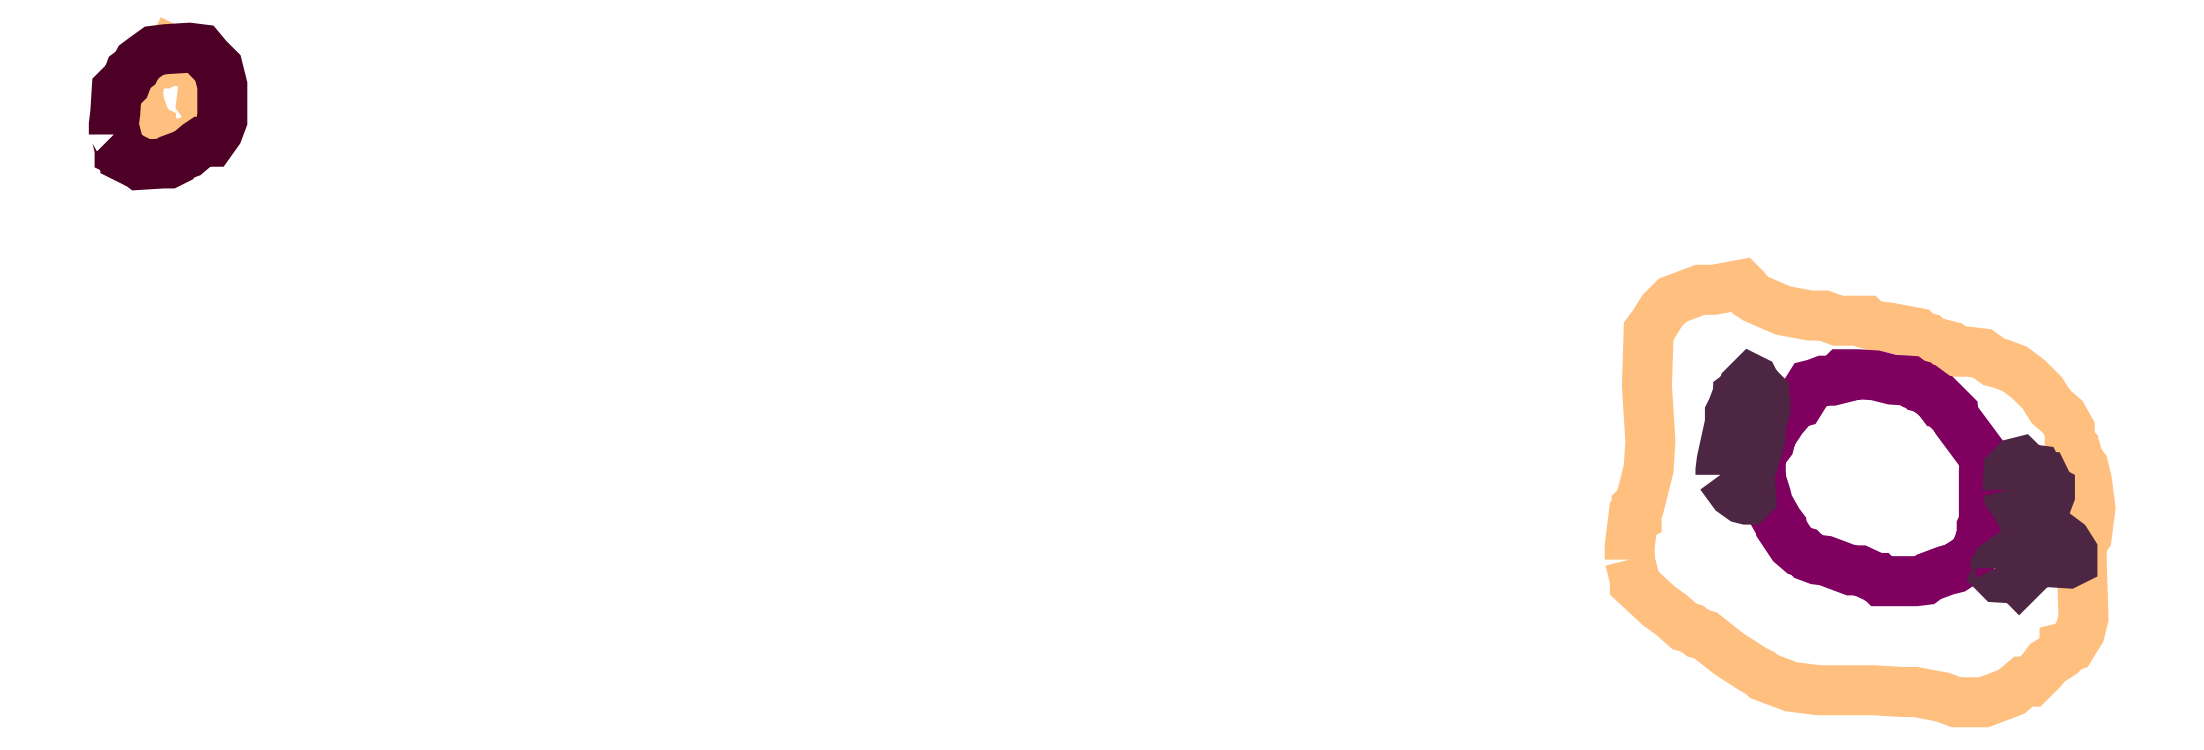
<metadata>
{"format":"dxf","ext":"dxf","renderer":"ezdxf+matplotlib","layout":"modelspace","background":"white","min_lineweight":24,"dpi":150}
</metadata>
<code>
0
SECTION
2
ENTITIES
0
POLYLINE
66
1
70
1
3
contour
0
VERTEX
10
9.699
20
8.18
30
3.76
0
VERTEX
10
9.703
20
8.162
30
3.76
0
VERTEX
10
9.705
20
8.153
30
3.76
0
VERTEX
10
9.705
20
8.149
30
3.76
0
VERTEX
10
9.736
20
8.12
30
3.76
0
VERTEX
10
9.752
20
8.109
30
3.76
0
VERTEX
10
9.77
20
8.093
30
3.76
0
VERTEX
10
9.779
20
8.091
30
3.76
0
VERTEX
10
9.787
20
8.085
30
3.76
0
VERTEX
10
9.796
20
8.082
30
3.76
0
VERTEX
10
9.827
20
8.058
30
3.76
0
VERTEX
10
9.858
20
8.038
30
3.76
0
VERTEX
10
9.867
20
8.034
30
3.76
0
VERTEX
10
9.872
20
8.029
30
3.76
0
VERTEX
10
9.907
20
8.016
30
3.76
0
VERTEX
10
9.943
20
8.011
30
3.76
0
VERTEX
10
10.01
20
8.011
30
3.76
0
VERTEX
10
10.05
20
8.009
30
3.76
0
VERTEX
10
10.07
20
8.009
30
3.76
0
VERTEX
10
10.1
20
8.002
30
3.76
0
VERTEX
10
10.12
20
7.996
30
3.76
0
VERTEX
10
10.16
20
7.996
30
3.76
0
VERTEX
10
10.19
20
8.009
30
3.76
0
VERTEX
10
10.21
20
8.022
30
3.76
0
VERTEX
10
10.22
20
8.022
30
3.76
0
VERTEX
10
10.23
20
8.038
30
3.76
0
VERTEX
10
10.24
20
8.047
30
3.76
0
VERTEX
10
10.26
20
8.058
30
3.76
0
VERTEX
10
10.26
20
8.062
30
3.76
0
VERTEX
10
10.26
20
8.067
30
3.76
0
VERTEX
10
10.27
20
8.069
30
3.76
0
VERTEX
10
10.28
20
8.087
30
3.76
0
VERTEX
10
10.28
20
8.104
30
3.76
0
VERTEX
10
10.28
20
8.175
30
3.76
0
VERTEX
10
10.28
20
8.193
30
3.76
0
VERTEX
10
10.28
20
8.202
30
3.76
0
VERTEX
10
10.29
20
8.211
30
3.76
0
VERTEX
10
10.29
20
8.246
30
3.76
0
VERTEX
10
10.29
20
8.282
30
3.76
0
VERTEX
10
10.28
20
8.3
30
3.76
0
VERTEX
10
10.28
20
8.309
30
3.76
0
VERTEX
10
10.28
20
8.317
30
3.76
0
VERTEX
10
10.27
20
8.322
30
3.76
0
VERTEX
10
10.27
20
8.326
30
3.76
0
VERTEX
10
10.27
20
8.331
30
3.76
0
VERTEX
10
10.27
20
8.348
30
3.76
0
VERTEX
10
10.26
20
8.364
30
3.76
0
VERTEX
10
10.24
20
8.377
30
3.76
0
VERTEX
10
10.23
20
8.395
30
3.76
0
VERTEX
10
10.21
20
8.413
30
3.76
0
VERTEX
10
10.2
20
8.426
30
3.76
0
VERTEX
10
10.18
20
8.433
30
3.76
0
VERTEX
10
10.17
20
8.435
30
3.76
0
VERTEX
10
10.15
20
8.446
30
3.76
0
VERTEX
10
10.14
20
8.448
30
3.76
0
VERTEX
10
10.13
20
8.448
30
3.76
0
VERTEX
10
10.12
20
8.448
30
3.76
0
VERTEX
10
10.11
20
8.455
30
3.76
0
VERTEX
10
10.1
20
8.459
30
3.76
0
VERTEX
10
10.09
20
8.461
30
3.76
0
VERTEX
10
10.08
20
8.466
30
3.76
0
VERTEX
10
10.07
20
8.468
30
3.76
0
VERTEX
10
10.07
20
8.473
30
3.76
0
VERTEX
10
10.03
20
8.479
30
3.76
0
VERTEX
10
10.02
20
8.481
30
3.76
0
VERTEX
10
10.01
20
8.484
30
3.76
0
VERTEX
10
10
20
8.488
30
3.76
0
VERTEX
10
9.967
20
8.488
30
3.76
0
VERTEX
10
9.949
20
8.495
30
3.76
0
VERTEX
10
9.932
20
8.495
30
3.76
0
VERTEX
10
9.896
20
8.501
30
3.76
0
VERTEX
10
9.861
20
8.517
30
3.76
0
VERTEX
10
9.854
20
8.521
30
3.76
0
VERTEX
10
9.847
20
8.53
30
3.76
0
VERTEX
10
9.843
20
8.535
30
3.76
0
VERTEX
10
9.807
20
8.528
30
3.76
0
VERTEX
10
9.79
20
8.528
30
3.76
0
VERTEX
10
9.754
20
8.515
30
3.76
0
VERTEX
10
9.741
20
8.501
30
3.76
0
VERTEX
10
9.73
20
8.484
30
3.76
0
VERTEX
10
9.723
20
8.475
30
3.76
0
VERTEX
10
9.721
20
8.404
30
3.76
0
VERTEX
10
9.725
20
8.333
30
3.76
0
VERTEX
10
9.723
20
8.297
30
3.76
0
VERTEX
10
9.714
20
8.262
30
3.76
0
VERTEX
10
9.712
20
8.253
30
3.76
0
VERTEX
10
9.708
20
8.249
30
3.76
0
VERTEX
10
9.708
20
8.24
30
3.76
0
VERTEX
10
9.708
20
8.235
30
3.76
0
VERTEX
10
9.703
20
8.233
30
3.76
0
VERTEX
10
9.699
20
8.198
30
3.76
0
VERTEX
10
9.699
20
8.182
30
3.76
0
SEQEND
0
POLYLINE
66
1
70
1
3
contour
0
VERTEX
10
7.775
20
8.771
30
3.76
0
VERTEX
10
7.783
20
8.75
30
3.76
0
VERTEX
10
7.785
20
8.739
30
3.76
0
VERTEX
10
7.791
20
8.736
30
3.76
0
VERTEX
10
7.791
20
8.731
30
3.76
0
VERTEX
10
7.802
20
8.722
30
3.76
0
VERTEX
10
7.807
20
8.717
30
3.76
0
VERTEX
10
7.829
20
8.717
30
3.76
0
VERTEX
10
7.84
20
8.717
30
3.76
0
VERTEX
10
7.859
20
8.733
30
3.76
0
VERTEX
10
7.864
20
8.744
30
3.76
0
VERTEX
10
7.864
20
8.755
30
3.76
0
VERTEX
10
7.864
20
8.76
30
3.76
0
VERTEX
10
7.856
20
8.771
30
3.76
0
VERTEX
10
7.859
20
8.793
30
3.76
0
VERTEX
10
7.859
20
8.804
30
3.76
0
VERTEX
10
7.859
20
8.809
30
3.76
0
VERTEX
10
7.837
20
8.82
30
3.76
0
VERTEX
10
7.829
20
8.831
30
3.76
0
VERTEX
10
7.818
20
8.836
30
3.76
0
VERTEX
10
7.815
20
8.831
30
3.76
0
VERTEX
10
7.818
20
8.826
30
3.76
0
VERTEX
10
7.807
20
8.82
30
3.76
0
VERTEX
10
7.796
20
8.82
30
3.76
0
VERTEX
10
7.777
20
8.807
30
3.76
0
VERTEX
10
7.775
20
8.785
30
3.76
0
VERTEX
10
7.775
20
8.774
30
3.76
0
SEQEND
0
POLYLINE
66
1
70
1
3
mitochondrion
0
VERTEX
10
9.868
20
8.284
30
3.76
0
VERTEX
10
9.875
20
8.262
30
3.76
0
VERTEX
10
9.878
20
8.251
30
3.76
0
VERTEX
10
9.89
20
8.229
30
3.76
0
VERTEX
10
9.894
20
8.223
30
3.76
0
VERTEX
10
9.894
20
8.22
30
3.76
0
VERTEX
10
9.908
20
8.199
30
3.76
0
VERTEX
10
9.918
20
8.191
30
3.76
0
VERTEX
10
9.924
20
8.19
30
3.76
0
VERTEX
10
9.929
20
8.184
30
3.76
0
VERTEX
10
9.94
20
8.18
30
3.76
0
VERTEX
10
9.951
20
8.179
30
3.76
0
VERTEX
10
9.974
20
8.17
30
3.76
0
VERTEX
10
9.985
20
8.166
30
3.76
0
VERTEX
10
9.996
20
8.166
30
3.76
0
VERTEX
10
10.02
20
8.156
30
3.76
0
VERTEX
10
10.02
20
8.156
30
3.76
0
VERTEX
10
10.02
20
8.152
30
3.76
0
VERTEX
10
10.07
20
8.152
30
3.76
0
VERTEX
10
10.08
20
8.153
30
3.76
0
VERTEX
10
10.08
20
8.158
30
3.76
0
VERTEX
10
10.11
20
8.166
30
3.76
0
VERTEX
10
10.12
20
8.169
30
3.76
0
VERTEX
10
10.14
20
8.181
30
3.76
0
VERTEX
10
10.15
20
8.191
30
3.76
0
VERTEX
10
10.15
20
8.194
30
3.76
0
VERTEX
10
10.15
20
8.199
30
3.76
0
VERTEX
10
10.15
20
8.21
30
3.76
0
VERTEX
10
10.15
20
8.222
30
3.76
0
VERTEX
10
10.16
20
8.227
30
3.76
0
VERTEX
10
10.16
20
8.272
30
3.76
0
VERTEX
10
10.16
20
8.294
30
3.76
0
VERTEX
10
10.16
20
8.305
30
3.76
0
VERTEX
10
10.15
20
8.316
30
3.76
0
VERTEX
10
10.12
20
8.359
30
3.76
0
VERTEX
10
10.12
20
8.365
30
3.76
0
VERTEX
10
10.12
20
8.368
30
3.76
0
VERTEX
10
10.12
20
8.37
30
3.76
0
VERTEX
10
10.1
20
8.382
30
3.76
0
VERTEX
10
10.1
20
8.384
30
3.76
0
VERTEX
10
10.1
20
8.384
30
3.76
0
VERTEX
10
10.09
20
8.39
30
3.76
0
VERTEX
10
10.08
20
8.397
30
3.76
0
VERTEX
10
10.08
20
8.401
30
3.76
0
VERTEX
10
10.07
20
8.402
30
3.76
0
VERTEX
10
10.07
20
8.405
30
3.76
0
VERTEX
10
10.07
20
8.407
30
3.76
0
VERTEX
10
10.06
20
8.411
30
3.76
0
VERTEX
10
10.04
20
8.412
30
3.76
0
VERTEX
10
10.02
20
8.418
30
3.76
0
VERTEX
10
9.993
20
8.419
30
3.76
0
VERTEX
10
9.982
20
8.419
30
3.76
0
VERTEX
10
9.976
20
8.419
30
3.76
0
VERTEX
10
9.974
20
8.419
30
3.76
0
VERTEX
10
9.971
20
8.416
30
3.76
0
VERTEX
10
9.971
20
8.413
30
3.76
0
VERTEX
10
9.96
20
8.411
30
3.76
0
VERTEX
10
9.949
20
8.411
30
3.76
0
VERTEX
10
9.937
20
8.407
30
3.76
0
VERTEX
10
9.932
20
8.405
30
3.76
0
VERTEX
10
9.918
20
8.383
30
3.76
0
VERTEX
10
9.912
20
8.382
30
3.76
0
VERTEX
10
9.896
20
8.362
30
3.76
0
VERTEX
10
9.882
20
8.341
30
3.76
0
VERTEX
10
9.879
20
8.33
30
3.76
0
VERTEX
10
9.871
20
8.319
30
3.76
0
VERTEX
10
9.868
20
8.313
30
3.76
0
VERTEX
10
9.868
20
8.291
30
3.76
0
VERTEX
10
9.868
20
8.286
30
3.76
0
SEQEND
0
POLYLINE
66
1
70
1
3
postsynaptic_density
0
VERTEX
10
7.743
20
8.728
30
3.76
0
VERTEX
10
7.747
20
8.725
30
3.76
0
VERTEX
10
7.75
20
8.71
30
3.76
0
VERTEX
10
7.75
20
8.706
30
3.76
0
VERTEX
10
7.758
20
8.702
30
3.76
0
VERTEX
10
7.758
20
8.698
30
3.76
0
VERTEX
10
7.765
20
8.695
30
3.76
0
VERTEX
10
7.769
20
8.695
30
3.76
0
VERTEX
10
7.777
20
8.689
30
3.76
0
VERTEX
10
7.806
20
8.691
30
3.76
0
VERTEX
10
7.814
20
8.691
30
3.76
0
VERTEX
10
7.821
20
8.695
30
3.76
0
VERTEX
10
7.823
20
8.698
30
3.76
0
VERTEX
10
7.838
20
8.704
30
3.76
0
VERTEX
10
7.851
20
8.715
30
3.76
0
VERTEX
10
7.857
20
8.719
30
3.76
0
VERTEX
10
7.864
20
8.719
30
3.76
0
VERTEX
10
7.868
20
8.719
30
3.76
0
VERTEX
10
7.877
20
8.732
30
3.76
0
VERTEX
10
7.883
20
8.747
30
3.76
0
VERTEX
10
7.883
20
8.777
30
3.76
0
VERTEX
10
7.883
20
8.792
30
3.76
0
VERTEX
10
7.879
20
8.807
30
3.76
0
VERTEX
10
7.877
20
8.814
30
3.76
0
VERTEX
10
7.864
20
8.827
30
3.76
0
VERTEX
10
7.855
20
8.838
30
3.76
0
VERTEX
10
7.84
20
8.84
30
3.76
0
VERTEX
10
7.81
20
8.838
30
3.76
0
VERTEX
10
7.795
20
8.837
30
3.76
0
VERTEX
10
7.782
20
8.827
30
3.76
0
VERTEX
10
7.775
20
8.822
30
3.76
0
VERTEX
10
7.771
20
8.814
30
3.76
0
VERTEX
10
7.764
20
8.809
30
3.76
0
VERTEX
10
7.758
20
8.794
30
3.76
0
VERTEX
10
7.754
20
8.79
30
3.76
0
VERTEX
10
7.75
20
8.79
30
3.76
0
VERTEX
10
7.747
20
8.786
30
3.76
0
VERTEX
10
7.745
20
8.756
30
3.76
0
VERTEX
10
7.743
20
8.741
30
3.76
0
VERTEX
10
7.743
20
8.734
30
3.76
0
VERTEX
10
7.743
20
8.73
30
3.76
0
SEQEND
0
POLYLINE
66
1
70
1
3
endoplasmic_reticulum
0
VERTEX
10
9.816
20
8.289
30
3.76
0
VERTEX
10
9.833
20
8.266
30
3.76
0
VERTEX
10
9.843
20
8.259
30
3.76
0
VERTEX
10
9.849
20
8.257
30
3.76
0
VERTEX
10
9.852
20
8.257
30
3.76
0
VERTEX
10
9.855
20
8.26
30
3.76
0
VERTEX
10
9.854
20
8.285
30
3.76
0
VERTEX
10
9.854
20
8.297
30
3.76
0
VERTEX
10
9.854
20
8.3
30
3.76
0
VERTEX
10
9.857
20
8.302
30
3.76
0
VERTEX
10
9.865
20
8.326
30
3.76
0
VERTEX
10
9.868
20
8.338
30
3.76
0
VERTEX
10
9.868
20
8.35
30
3.76
0
VERTEX
10
9.874
20
8.373
30
3.76
0
VERTEX
10
9.874
20
8.385
30
3.76
0
VERTEX
10
9.872
20
8.391
30
3.76
0
VERTEX
10
9.872
20
8.394
30
3.76
0
VERTEX
10
9.862
20
8.405
30
3.76
0
VERTEX
10
9.859
20
8.411
30
3.76
0
VERTEX
10
9.855
20
8.413
30
3.76
0
VERTEX
10
9.846
20
8.404
30
3.76
0
VERTEX
10
9.845
20
8.397
30
3.76
0
VERTEX
10
9.839
20
8.393
30
3.76
0
VERTEX
10
9.839
20
8.39
30
3.76
0
VERTEX
10
9.836
20
8.387
30
3.76
0
VERTEX
10
9.831
20
8.375
30
3.76
0
VERTEX
10
9.828
20
8.369
30
3.76
0
VERTEX
10
9.828
20
8.356
30
3.76
0
VERTEX
10
9.817
20
8.308
30
3.76
0
VERTEX
10
9.816
20
8.295
30
3.76
0
VERTEX
10
9.816
20
8.291
30
3.76
0
SEQEND
0
POLYLINE
66
1
70
1
3
endoplasmic_reticulum
0
VERTEX
10
10.17
20
8.169
30
3.76
0
VERTEX
10
10.17
20
8.163
30
3.76
0
VERTEX
10
10.17
20
8.16
30
3.76
0
VERTEX
10
10.18
20
8.157
30
3.76
0
VERTEX
10
10.2
20
8.155
30
3.76
0
VERTEX
10
10.2
20
8.154
30
3.76
0
VERTEX
10
10.21
20
8.16
30
3.76
0
VERTEX
10
10.21
20
8.166
30
3.76
0
VERTEX
10
10.21
20
8.175
30
3.76
0
VERTEX
10
10.24
20
8.177
30
3.76
0
VERTEX
10
10.26
20
8.175
30
3.76
0
VERTEX
10
10.27
20
8.178
30
3.76
0
VERTEX
10
10.27
20
8.19
30
3.76
0
VERTEX
10
10.26
20
8.202
30
3.76
0
VERTEX
10
10.26
20
8.207
30
3.76
0
VERTEX
10
10.23
20
8.206
30
3.76
0
VERTEX
10
10.22
20
8.199
30
3.76
0
VERTEX
10
10.21
20
8.195
30
3.76
0
VERTEX
10
10.21
20
8.192
30
3.76
0
VERTEX
10
10.2
20
8.187
30
3.76
0
VERTEX
10
10.2
20
8.184
30
3.76
0
VERTEX
10
10.19
20
8.184
30
3.76
0
VERTEX
10
10.18
20
8.177
30
3.76
0
VERTEX
10
10.17
20
8.174
30
3.76
0
VERTEX
10
10.17
20
8.17
30
3.76
0
SEQEND
0
POLYLINE
66
1
70
1
3
endoplasmic_reticulum
0
VERTEX
10
10.19
20
8.27
30
3.76
0
VERTEX
10
10.19
20
8.263
30
3.76
0
VERTEX
10
10.2
20
8.251
30
3.76
0
VERTEX
10
10.2
20
8.245
30
3.76
0
VERTEX
10
10.22
20
8.244
30
3.76
0
VERTEX
10
10.23
20
8.244
30
3.76
0
VERTEX
10
10.23
20
8.247
30
3.76
0
VERTEX
10
10.23
20
8.25
30
3.76
0
VERTEX
10
10.24
20
8.251
30
3.76
0
VERTEX
10
10.24
20
8.263
30
3.76
0
VERTEX
10
10.24
20
8.27
30
3.76
0
VERTEX
10
10.24
20
8.271
30
3.76
0
VERTEX
10
10.24
20
8.274
30
3.76
0
VERTEX
10
10.23
20
8.277
30
3.76
0
VERTEX
10
10.23
20
8.283
30
3.76
0
VERTEX
10
10.23
20
8.286
30
3.76
0
VERTEX
10
10.23
20
8.286
30
3.76
0
VERTEX
10
10.23
20
8.292
30
3.76
0
VERTEX
10
10.22
20
8.295
30
3.76
0
VERTEX
10
10.21
20
8.297
30
3.76
0
VERTEX
10
10.21
20
8.303
30
3.76
0
VERTEX
10
10.2
20
8.306
30
3.76
0
VERTEX
10
10.2
20
8.305
30
3.76
0
VERTEX
10
10.19
20
8.295
30
3.76
0
VERTEX
10
10.19
20
8.271
30
3.76
0
SEQEND
0
ENDSEC
0
EOF

</code>
